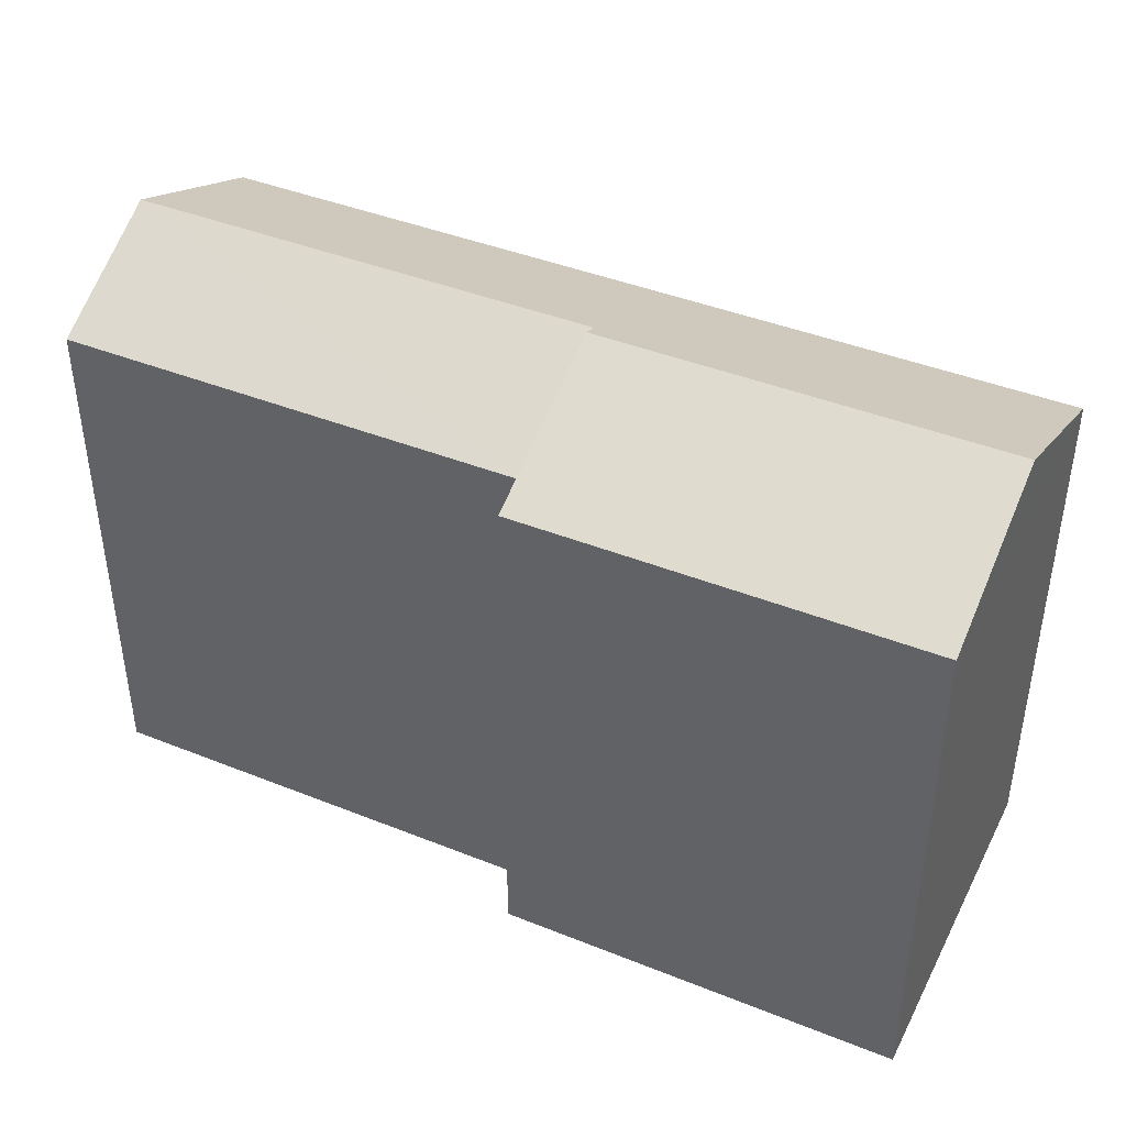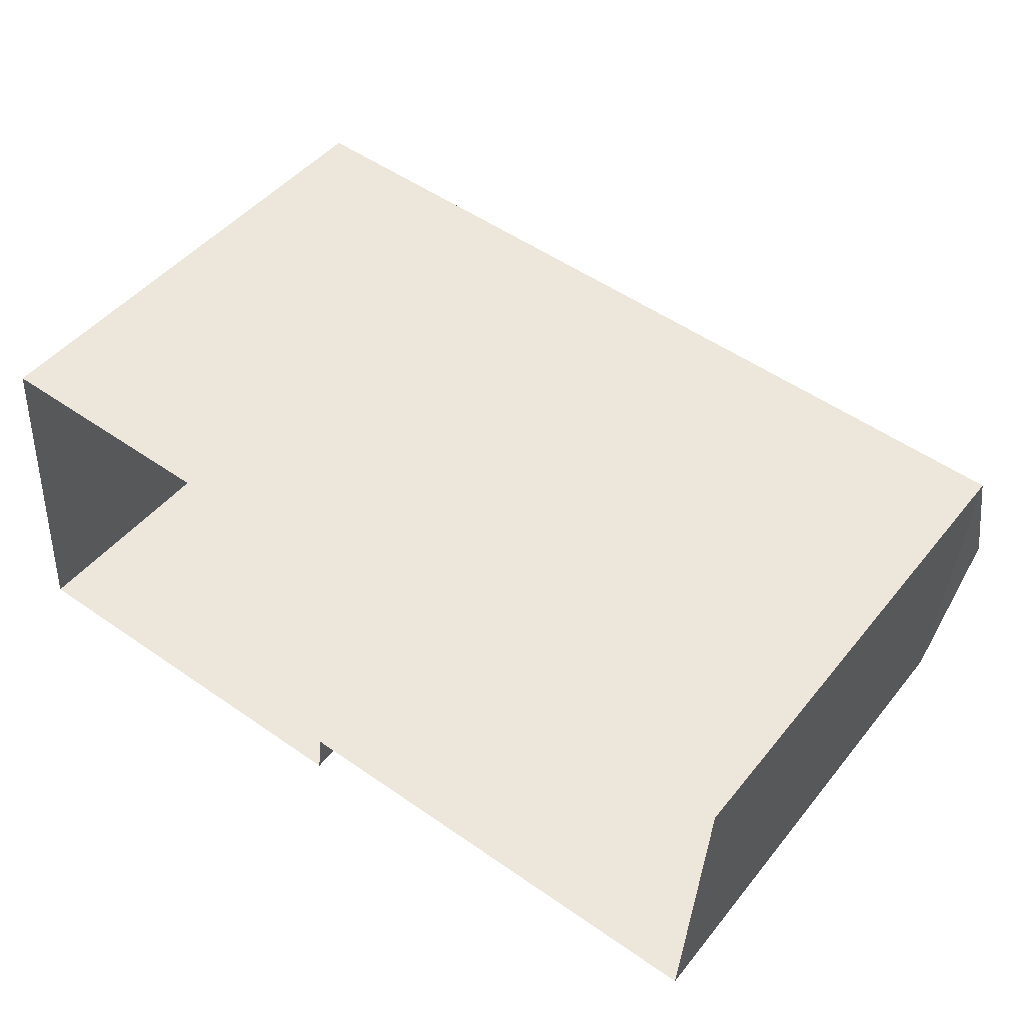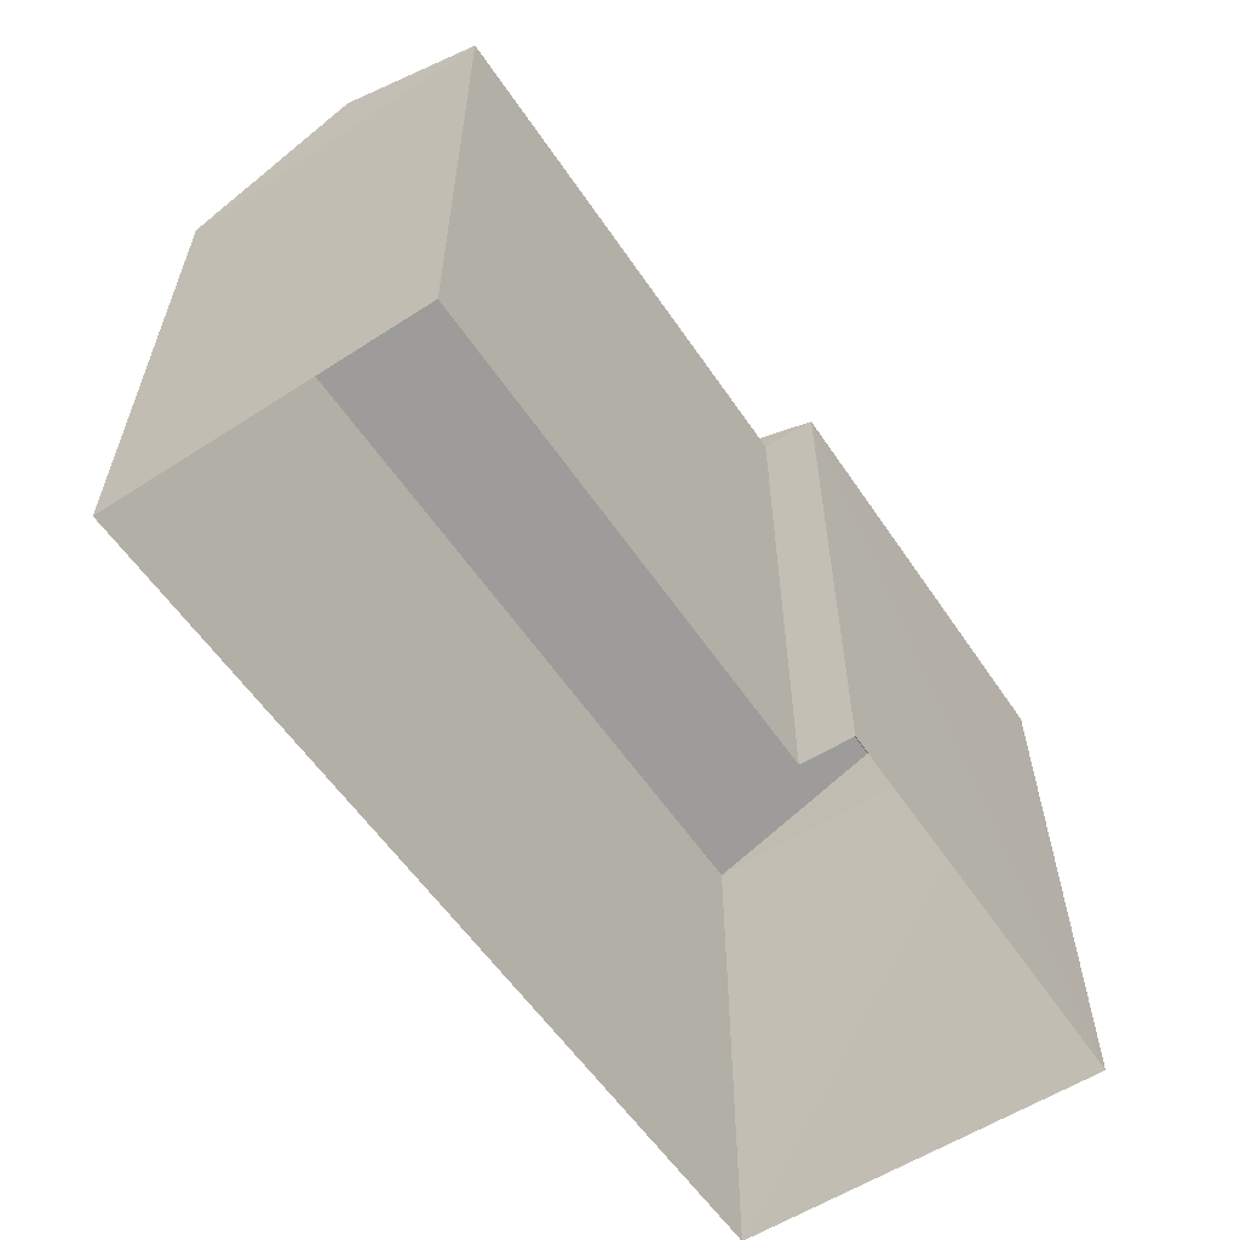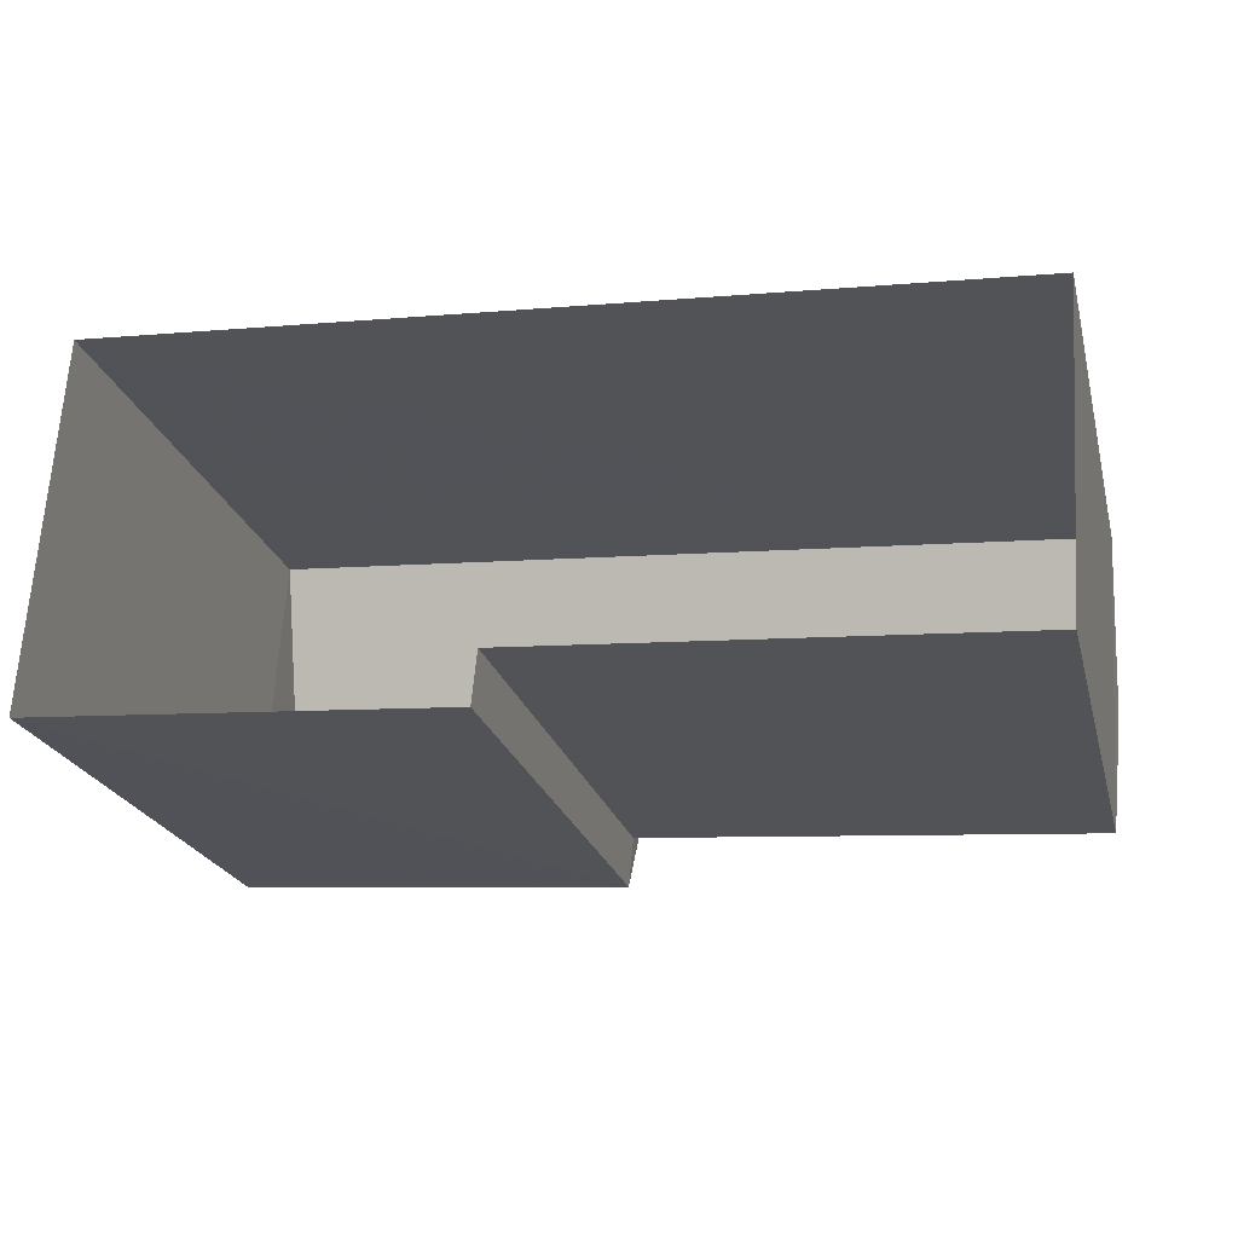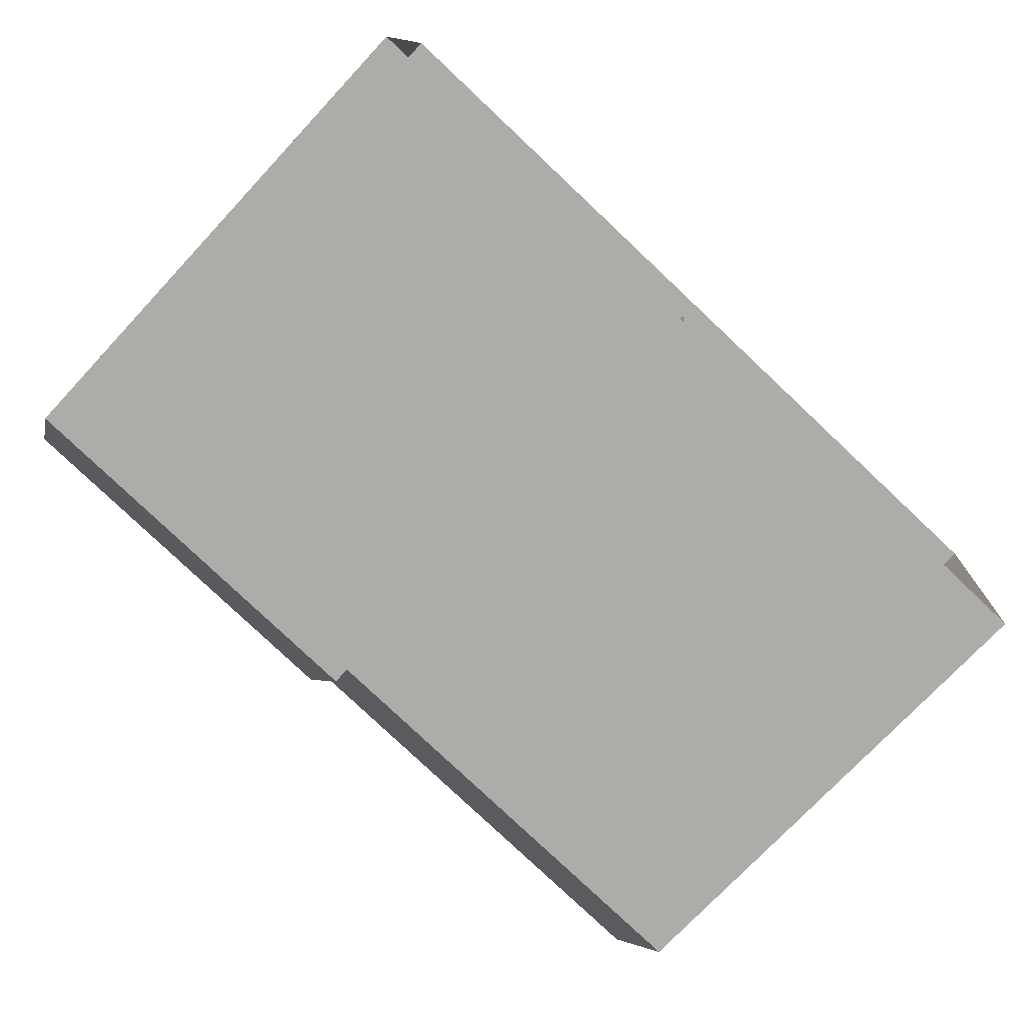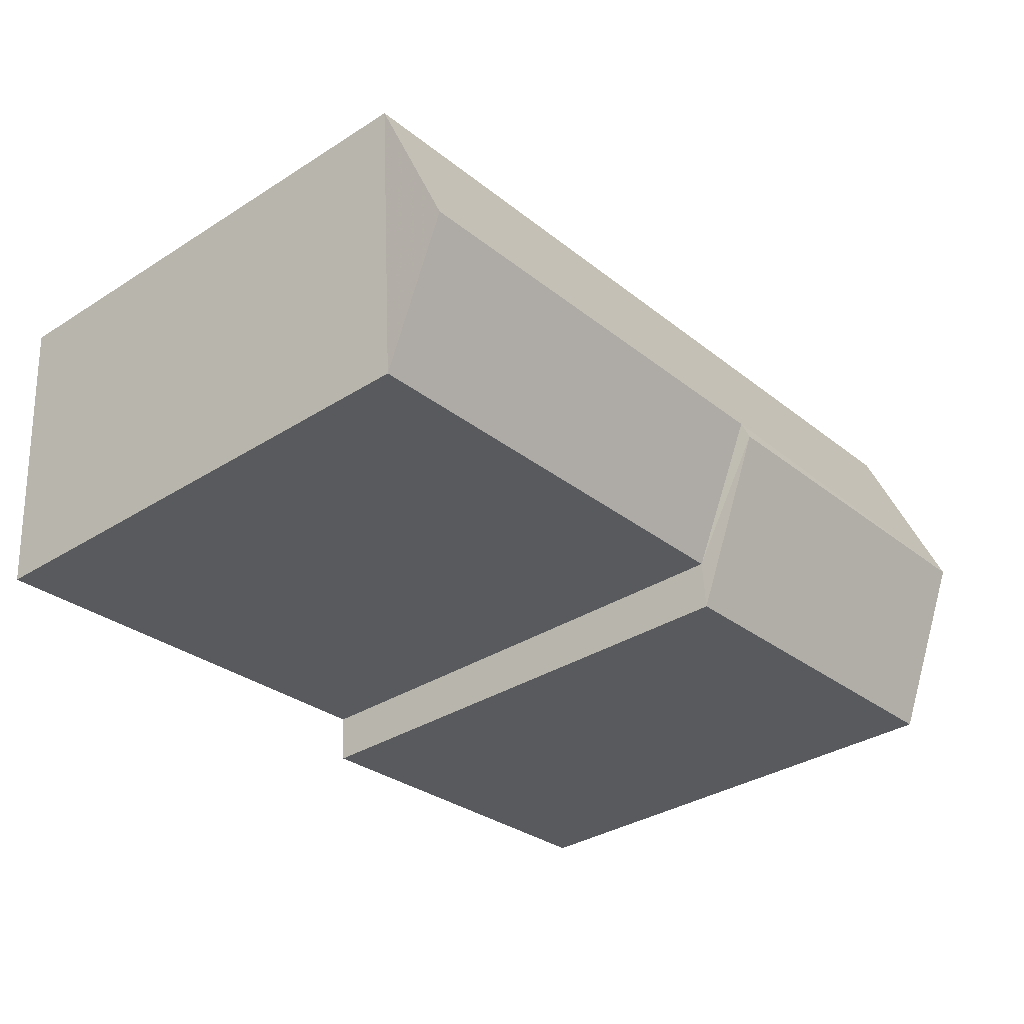
<metadata>
{"format":"obj","ext":"obj","renderer":"f3d","projection":"perspective","resolution":1024,"background":"white","views":[{"elev":41.8,"azim":29.6,"up":"+Z"},{"elev":46.3,"azim":-143.4,"up":"+Y"},{"elev":-58.2,"azim":-52.3,"up":"+Z"},{"elev":-22.7,"azim":-165.9,"up":"+Y"},{"elev":-74.7,"azim":136.9,"up":"+Y"},{"elev":-34.3,"azim":-49.4,"up":"+Y"}]}
</metadata>
<code>
v -3.731e+05 -1.051e+05 24.17
v -3.731e+05 -1.051e+05 24.17
v -3.731e+05 -1.051e+05 24.17
v -3.73e+05 -1.051e+05 24.17
v -3.73e+05 -1.051e+05 24.17
v -3.731e+05 -1.051e+05 24.17
v -3.731e+05 -1.051e+05 31.24
v -3.731e+05 -1.051e+05 32.16
v -3.731e+05 -1.051e+05 31.24
v -3.731e+05 -1.051e+05 32.16
v -3.731e+05 -1.051e+05 32.28
v -3.731e+05 -1.051e+05 31.24
v -3.73e+05 -1.051e+05 31.24
v -3.73e+05 -1.051e+05 32.28
v -3.731e+05 -1.051e+05 31.24
v -3.73e+05 -1.051e+05 31.24
f 1 2 3
f 2 4 3
f 3 5 6
f 3 4 5
f 7 8 9
f 7 10 8
f 11 12 13
f 14 11 13
f 15 10 16
f 16 10 14
f 15 8 10
f 14 10 11
f 7 3 12
f 10 7 11
f 3 6 12
f 11 7 12
f 15 16 4
f 2 15 4
f 12 6 5
f 13 12 5
f 3 9 1
f 3 7 9
f 14 13 16
f 16 13 4
f 13 5 4
f 15 2 9
f 15 9 8
f 2 1 9

</code>
